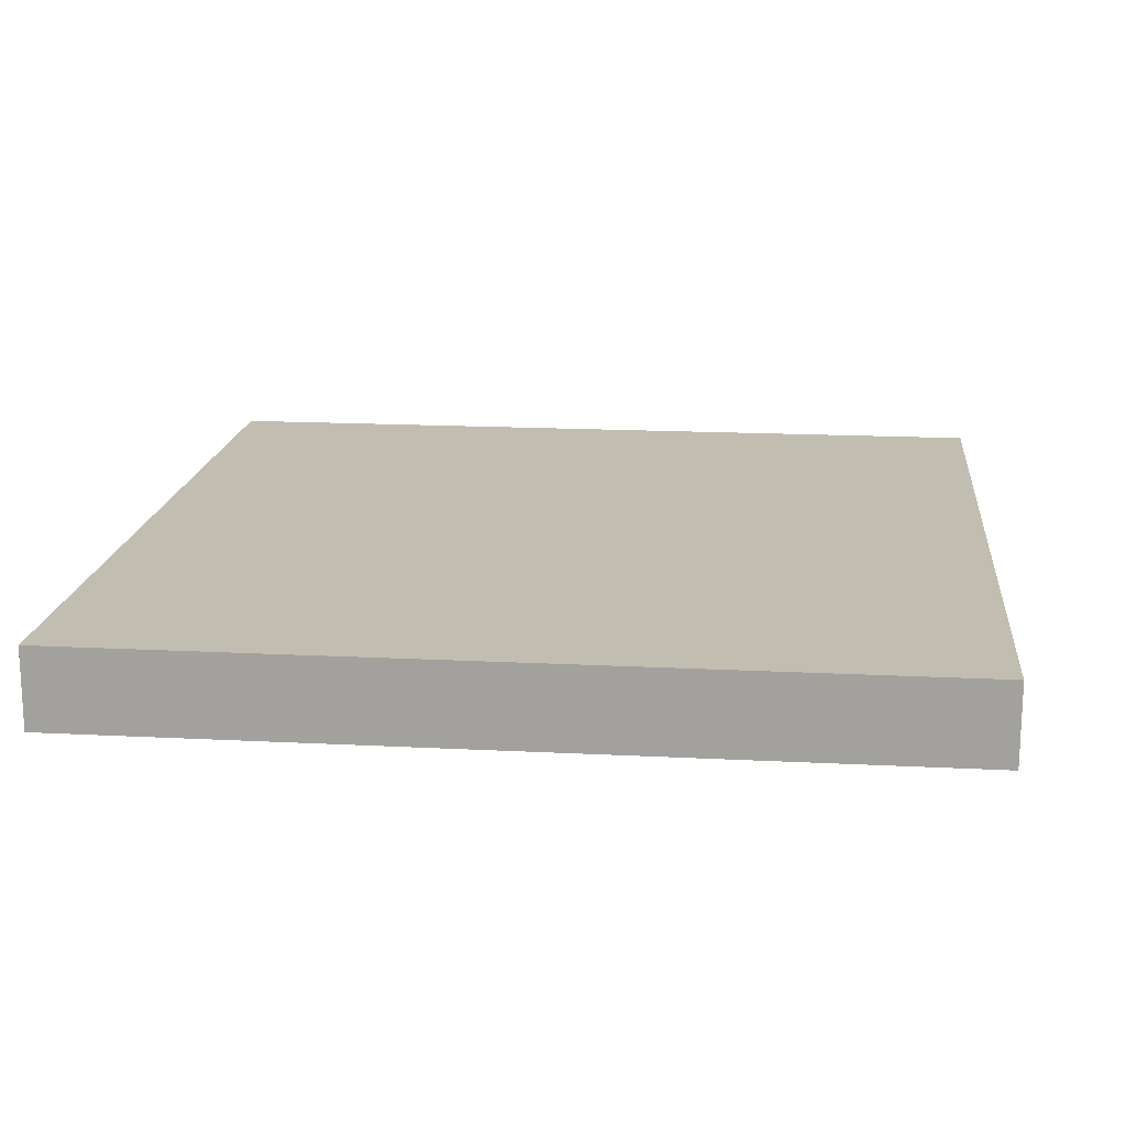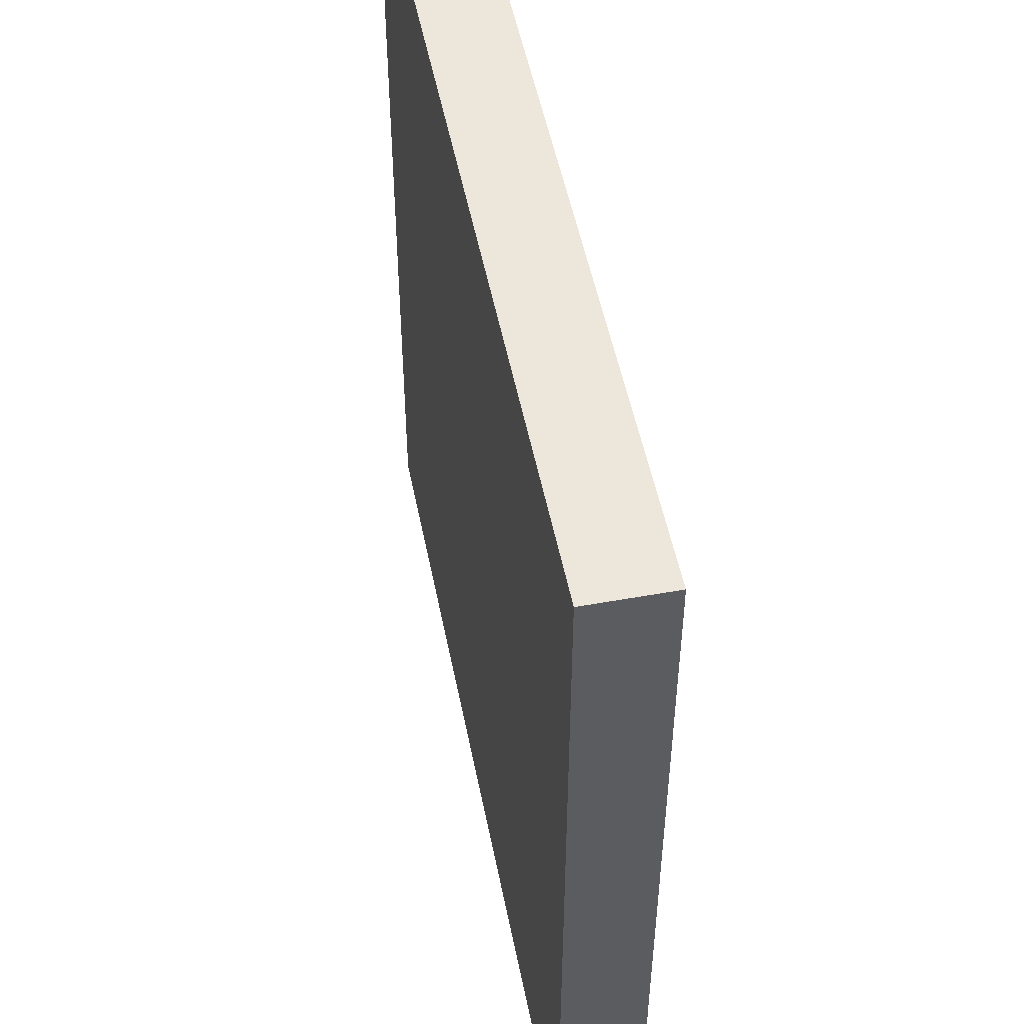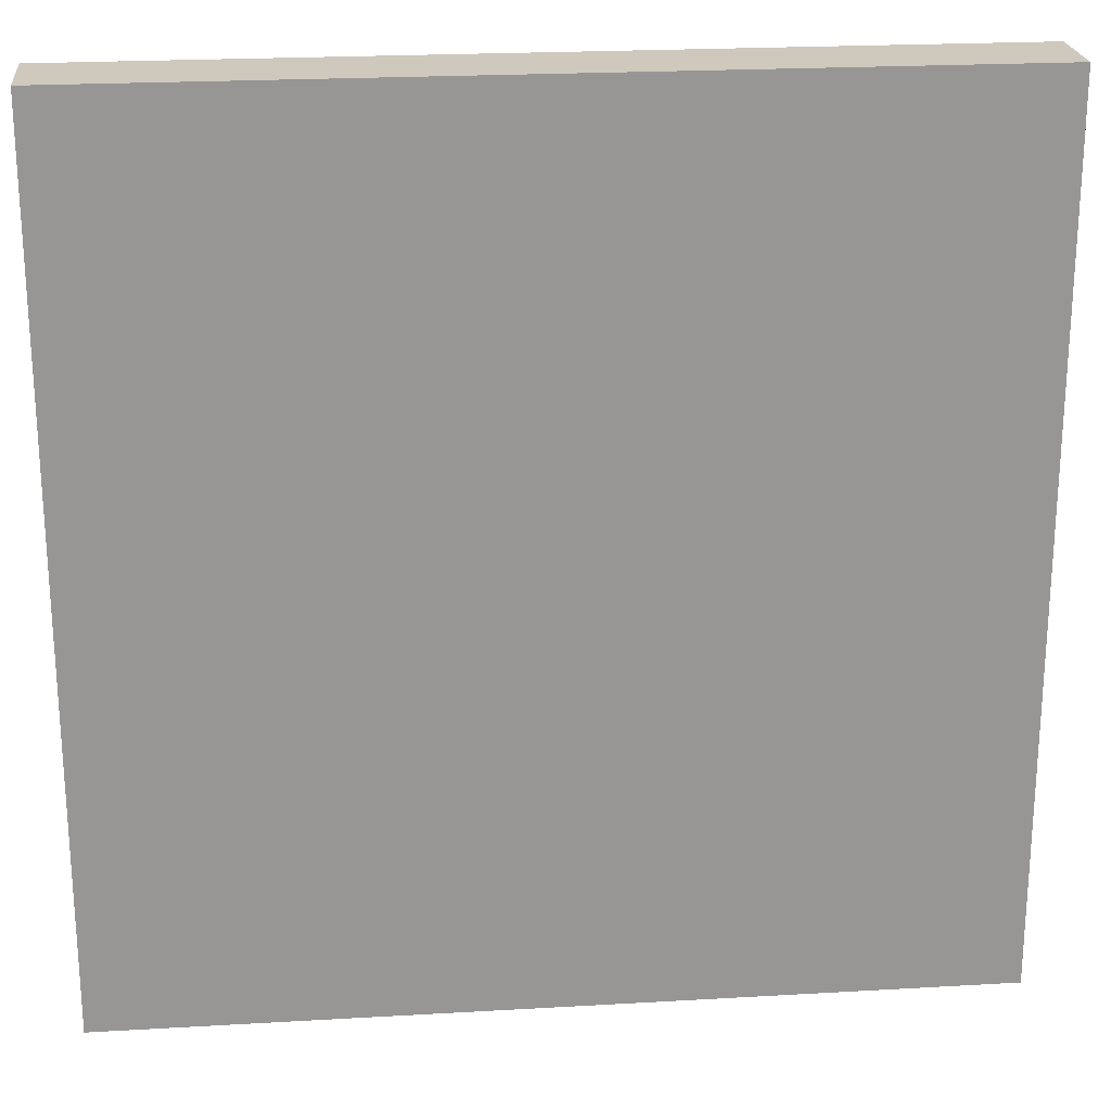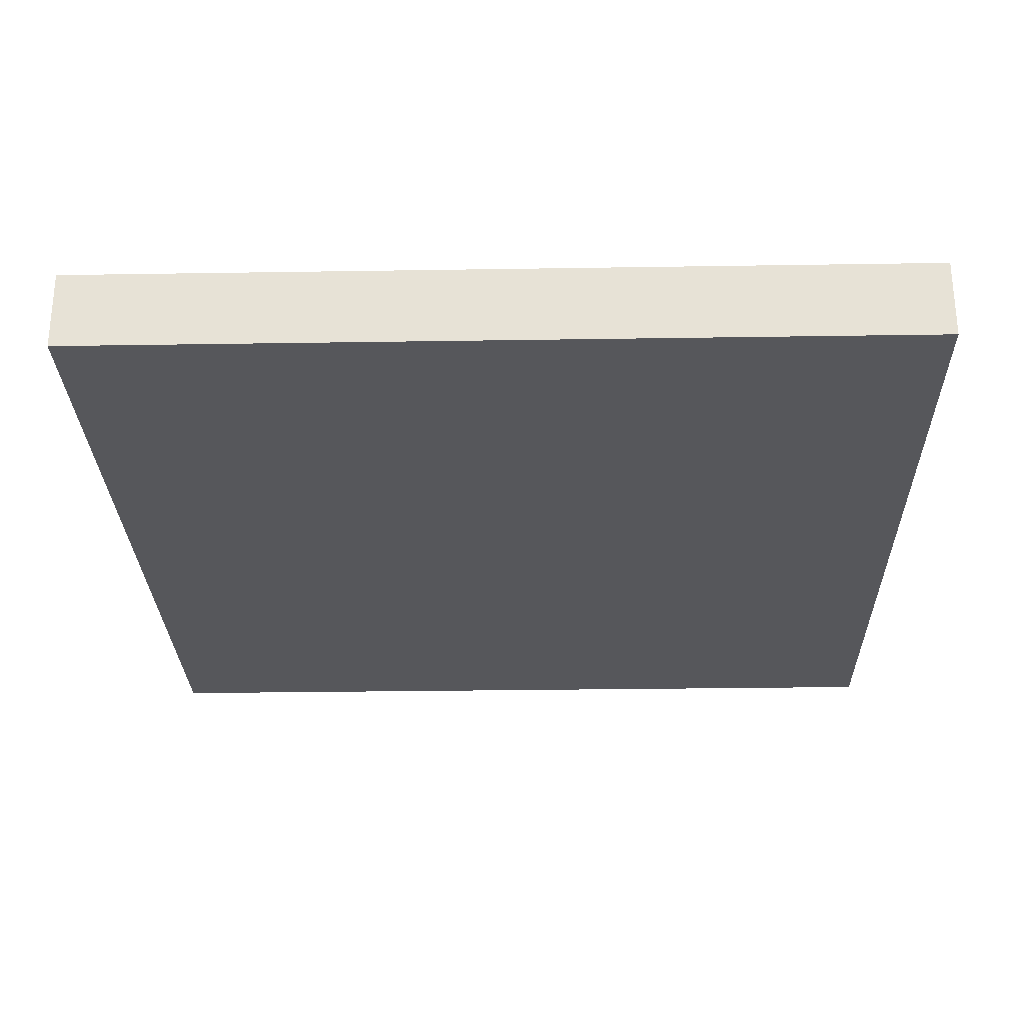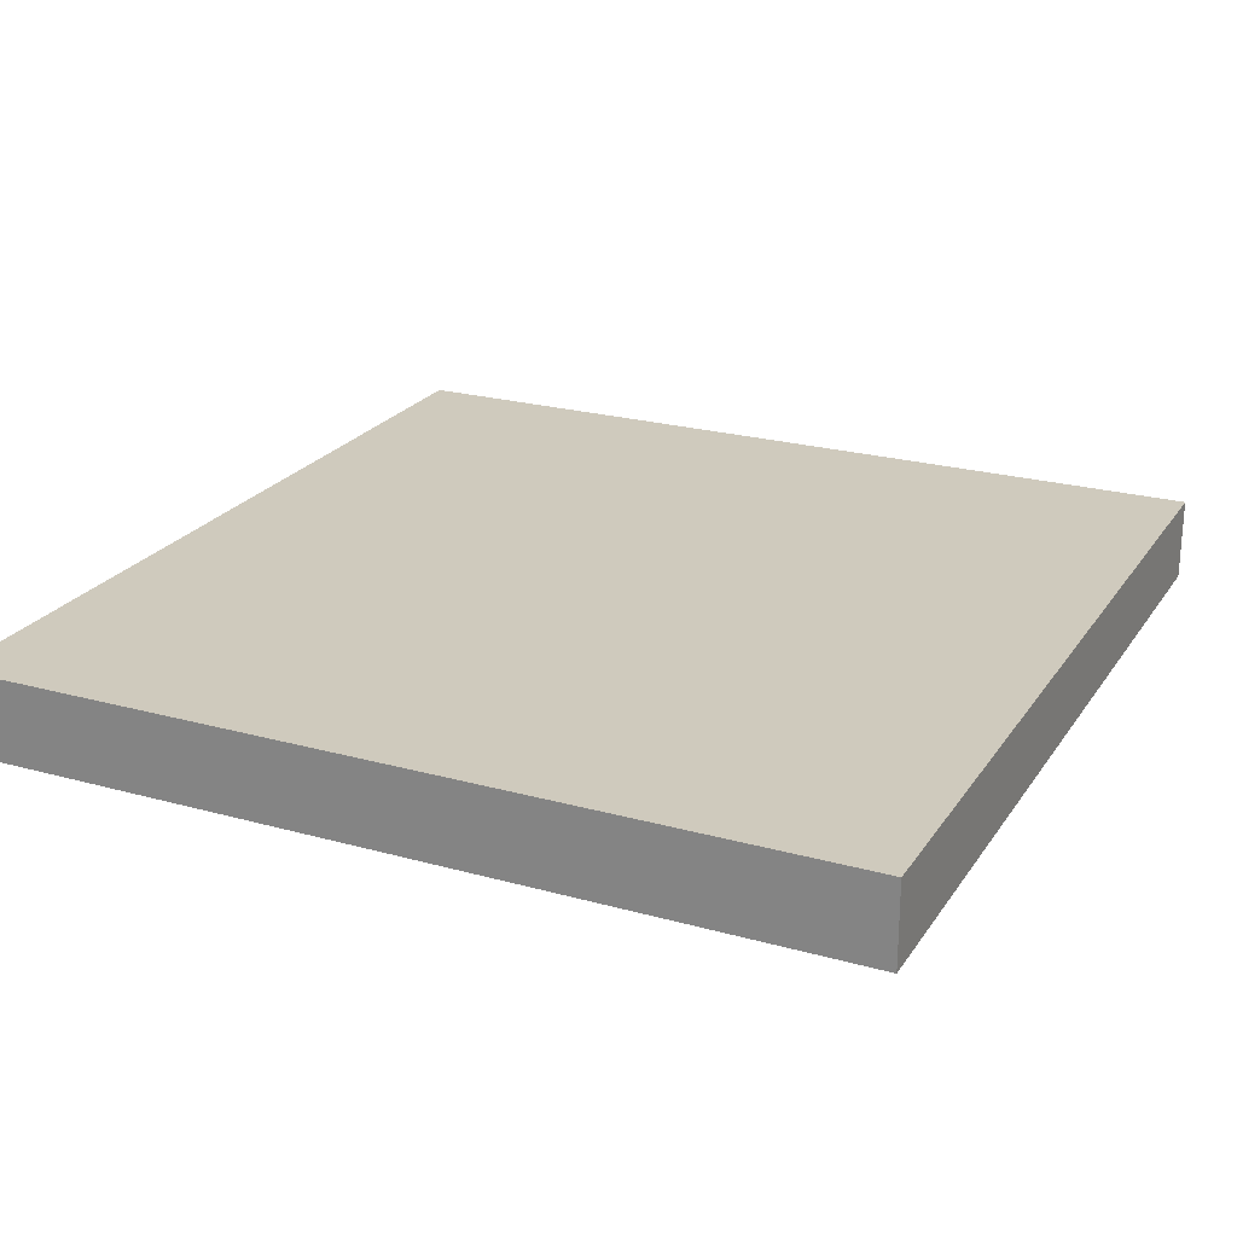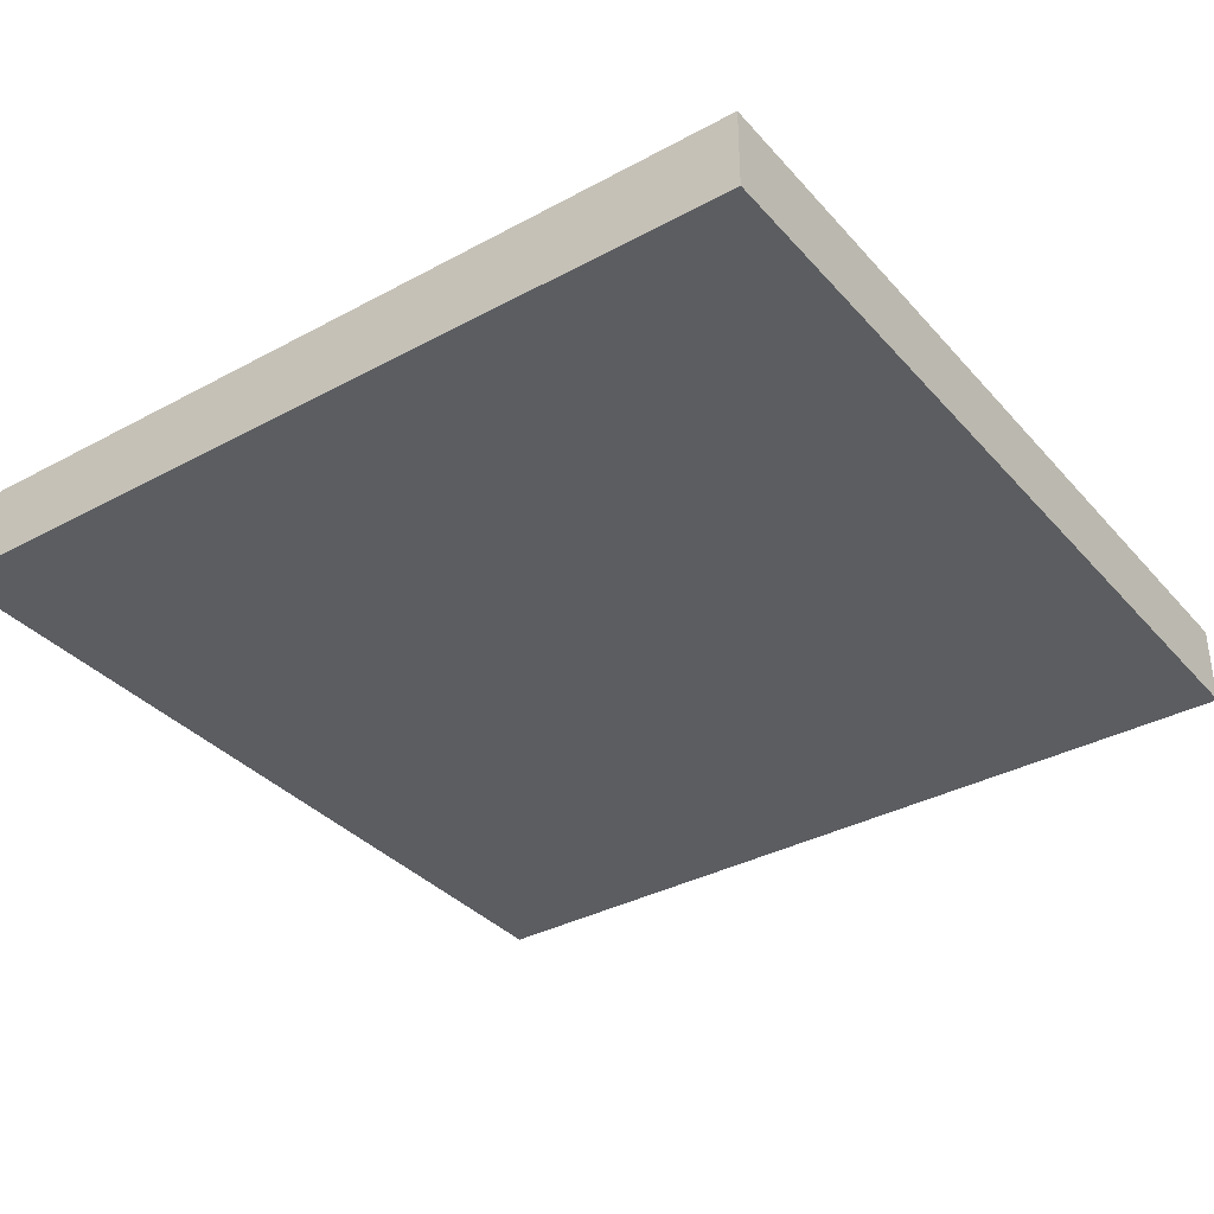
<metadata>
{"format":"obj","ext":"obj","renderer":"f3d","projection":"perspective","resolution":1024,"background":"white","views":[{"elev":16.7,"azim":6.0,"up":"+Y"},{"elev":51.3,"azim":-101.1,"up":"+Z"},{"elev":22.5,"azim":-5.7,"up":"+Z"},{"elev":-27.4,"azim":-178.6,"up":"+Y"},{"elev":23.1,"azim":115.3,"up":"+Y"},{"elev":-35.6,"azim":125.5,"up":"+Y"}]}
</metadata>
<code>
o
v -3.2 0 3.2
v -3.2 0 -3.2
v -3.2 0.3 3.2
v -3.2 0.3 -3.2
v -3.2 0.6 3.2
v -3.2 0.6 -3.2
v 3.2 0 3.2
v 3.2 0 -3.2
v 3.2 0.3 3.2
v 3.2 0.3 -3.2
v 3.2 0.5 2.3
v 3.2 0.5 2.1
v 3.2 0.5 -3.2
v 3.2 0.6 3.2
v 3.2 0.6 2.3
v 3.2 0.6 2.1
v 3.2 0.6 -3.2
v -3.2 0 3.2
v -3.2 0.3 3.2
v -3.2 0.6 3.2
v 3.2 0 3.2
v 3.2 0.3 3.2
v 3.2 0.6 3.2
v -3.2 0 -3.2
v -3.2 0.3 -3.2
v -3.2 0.6 -3.2
v -2.3 0.5 -3.2
v -2.3 0.6 -3.2
v -2.1 0.5 -3.2
v -2.1 0.6 -3.2
v 3.2 0 -3.2
v 3.2 0.3 -3.2
v 3.2 0.5 -3.2
v 3.2 0.6 -3.2
v -3.2 0 3.2
v 3.2 0 3.2
v -3.2 0 -3.2
v 3.2 0 -3.2
v -3.2 0.6 3.2
v 3.2 0.6 3.2
v -2.3 0.6 2.3
v 3.2 0.6 2.3
v -2.1 0.6 2.1
v 3.2 0.6 2.1
v -3.2 0.6 -3.2
v -2.3 0.6 -3.2
v -2.1 0.6 -3.2
v 3.2 0.6 -3.2
f 3 2 1
f 4 2 3
f 5 4 3
f 6 4 5
f 7 8 9
f 9 8 10
f 9 10 11
f 11 10 12
f 12 10 13
f 9 11 14
f 11 12 15
f 14 11 15
f 12 13 16
f 15 12 16
f 16 13 17
f 21 19 18
f 22 20 19
f 22 19 21
f 23 20 22
f 25 26 27
f 27 26 28
f 25 27 29
f 27 28 29
f 29 28 30
f 24 25 31
f 25 29 32
f 31 25 32
f 29 30 33
f 32 29 33
f 33 30 34
f 37 36 35
f 38 36 37
f 39 40 41
f 41 40 42
f 41 42 43
f 43 42 44
f 39 41 45
f 41 43 46
f 45 41 46
f 43 44 47
f 46 43 47
f 47 44 48

</code>
